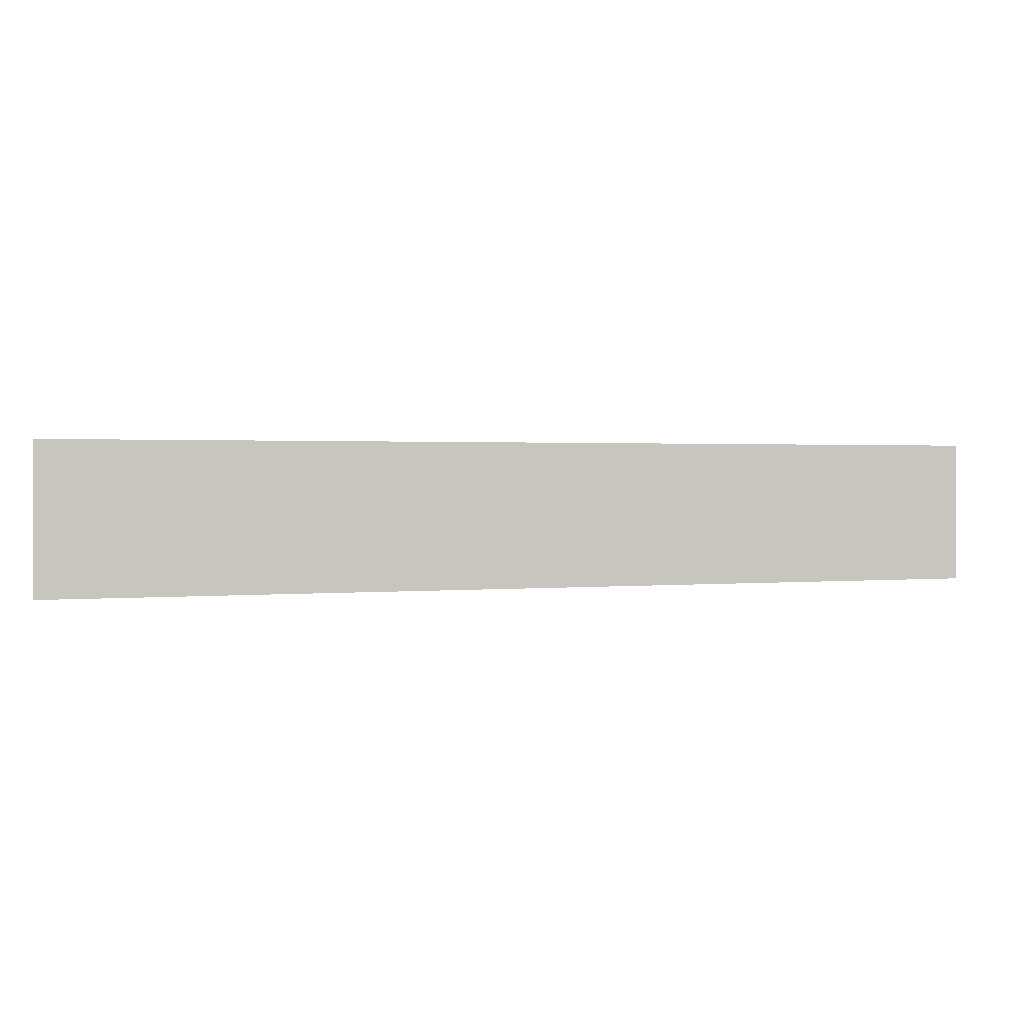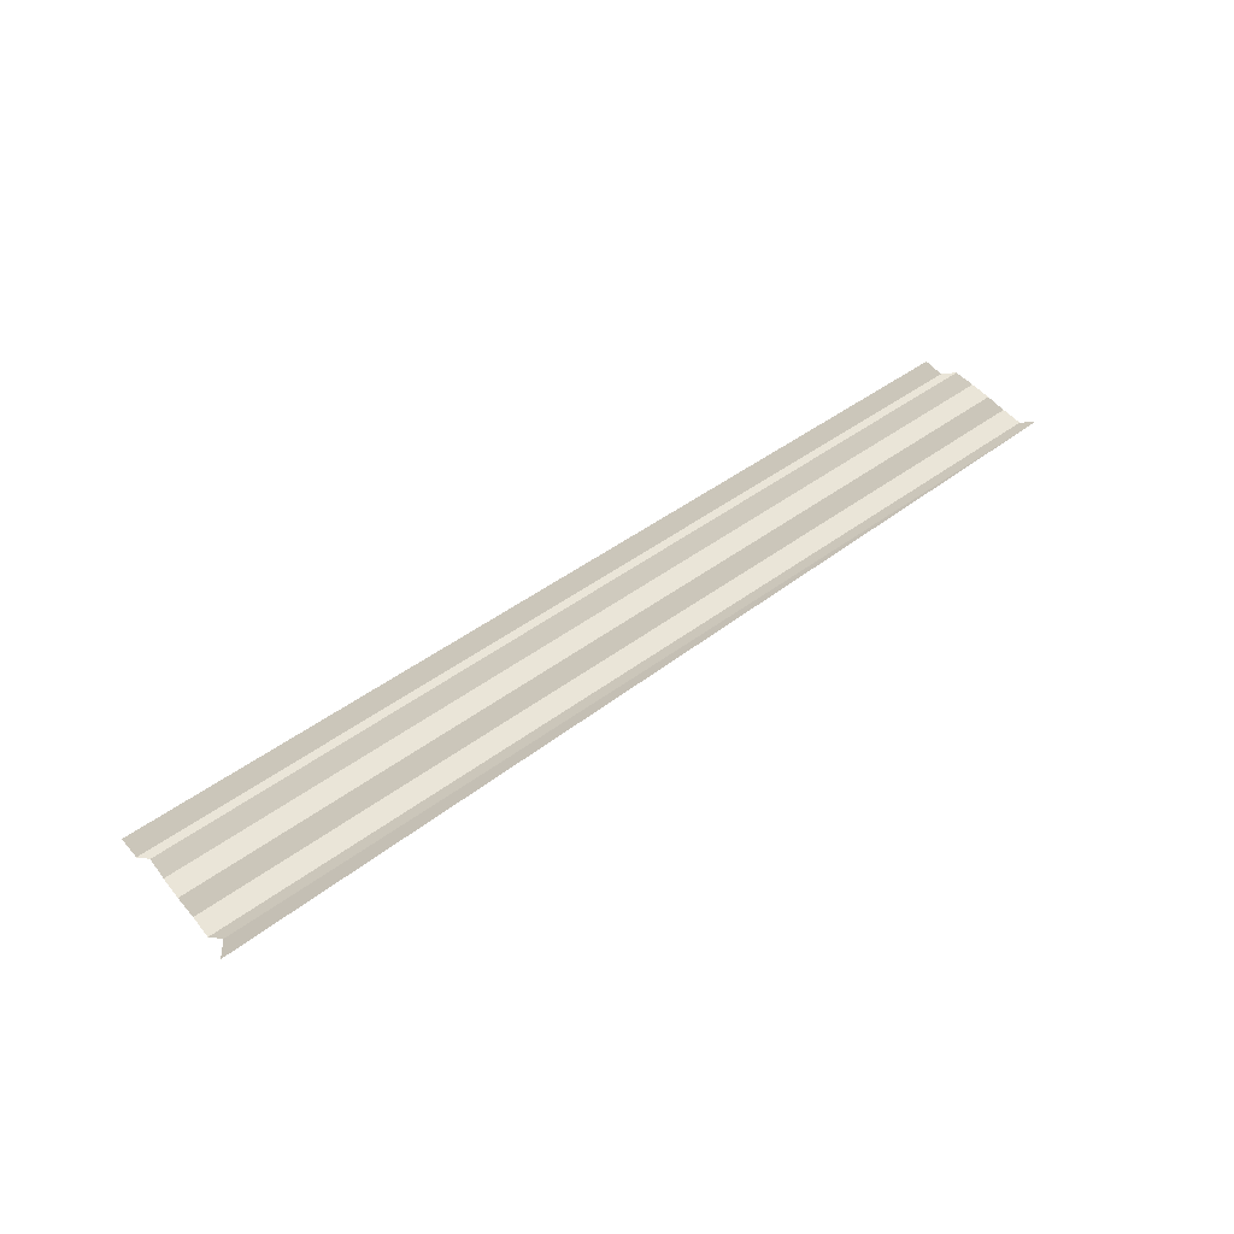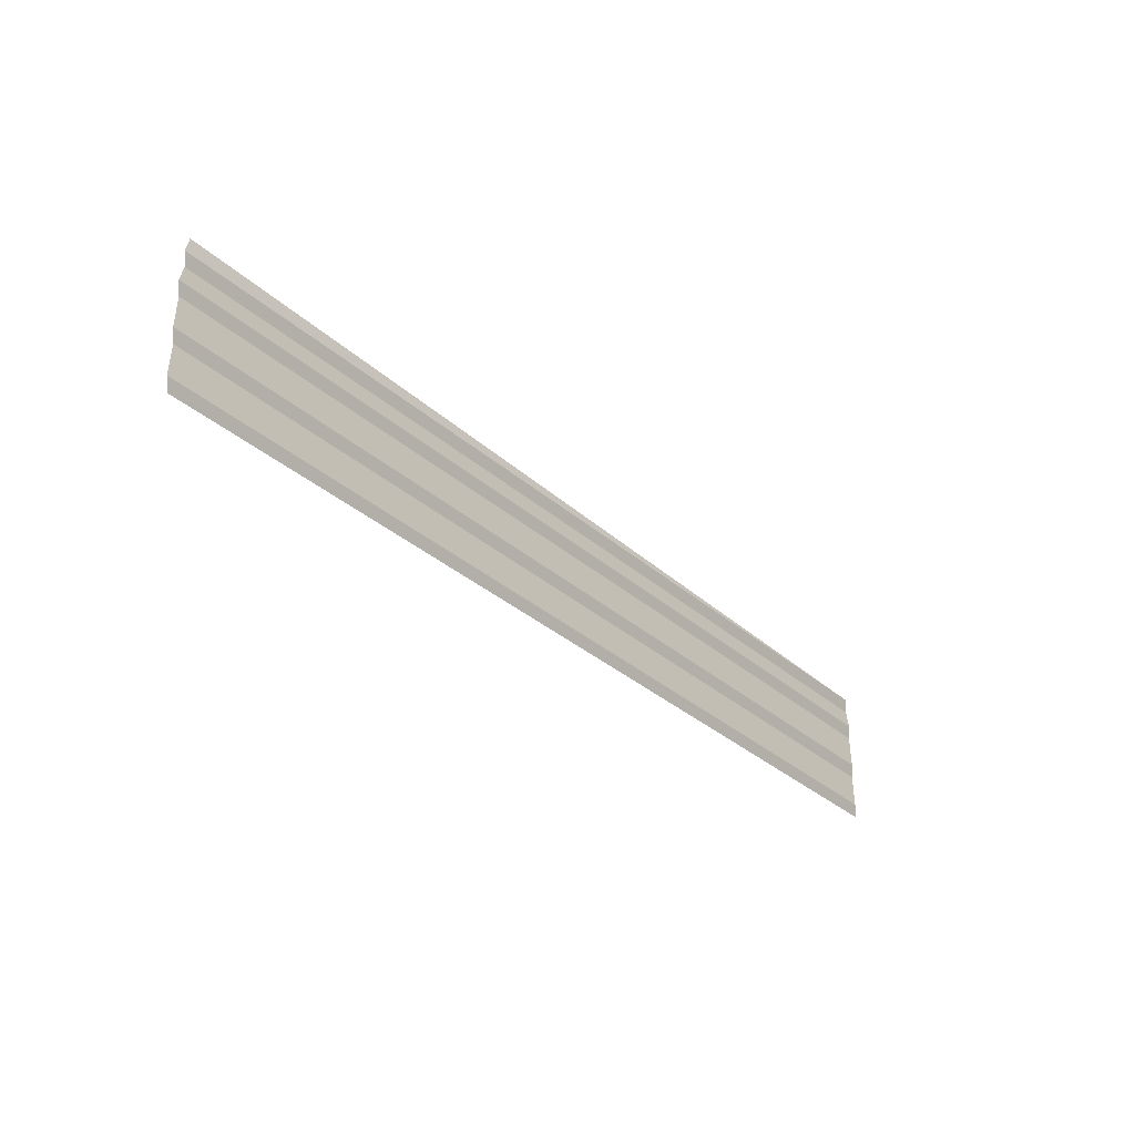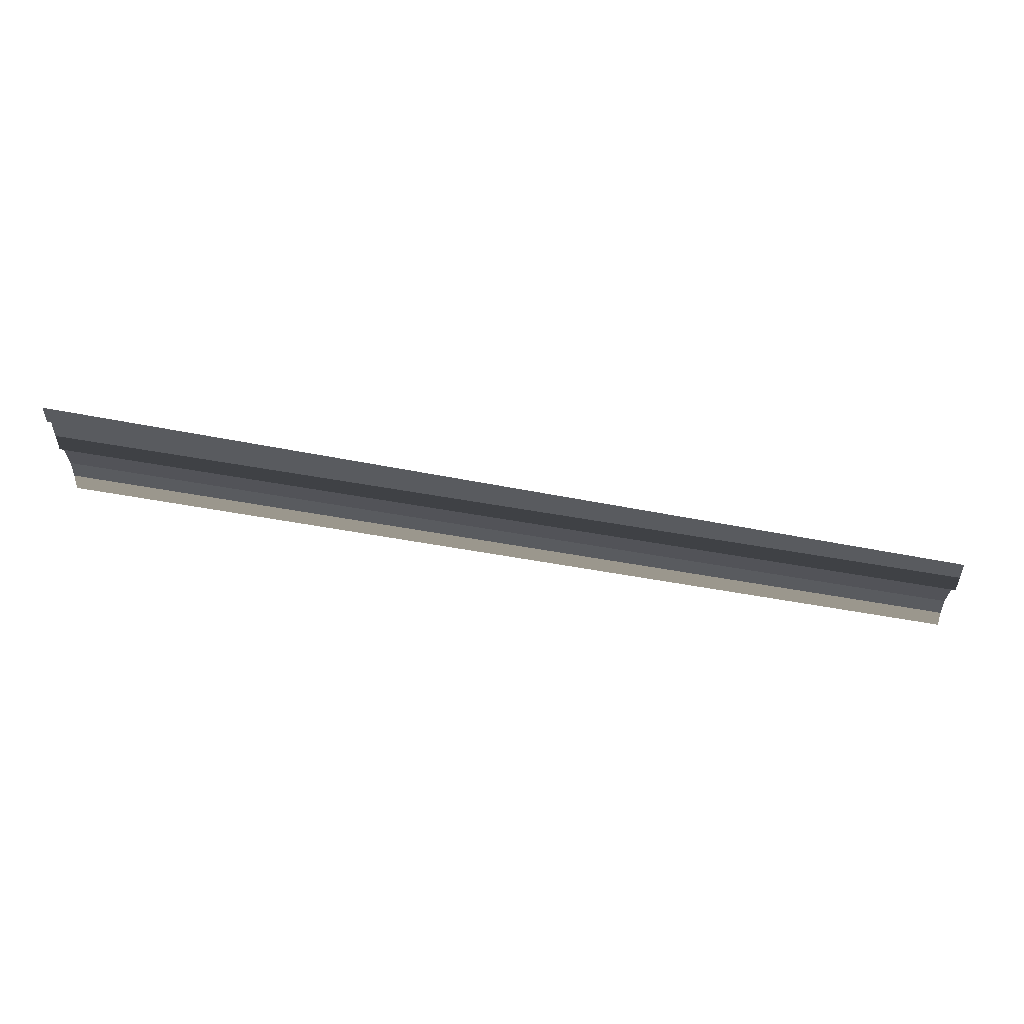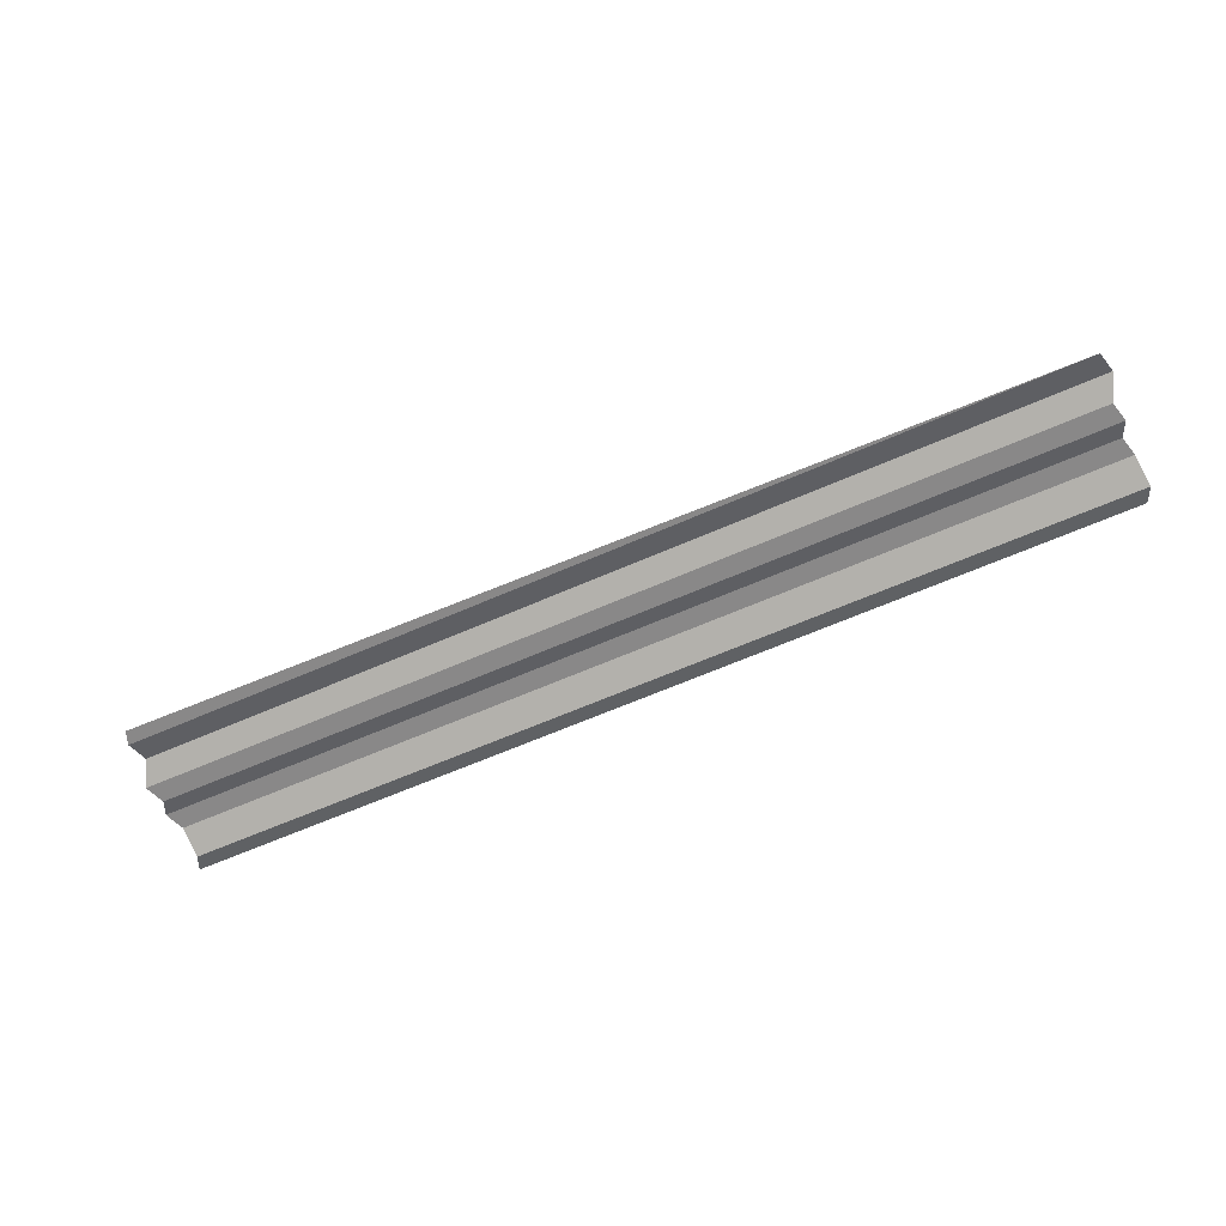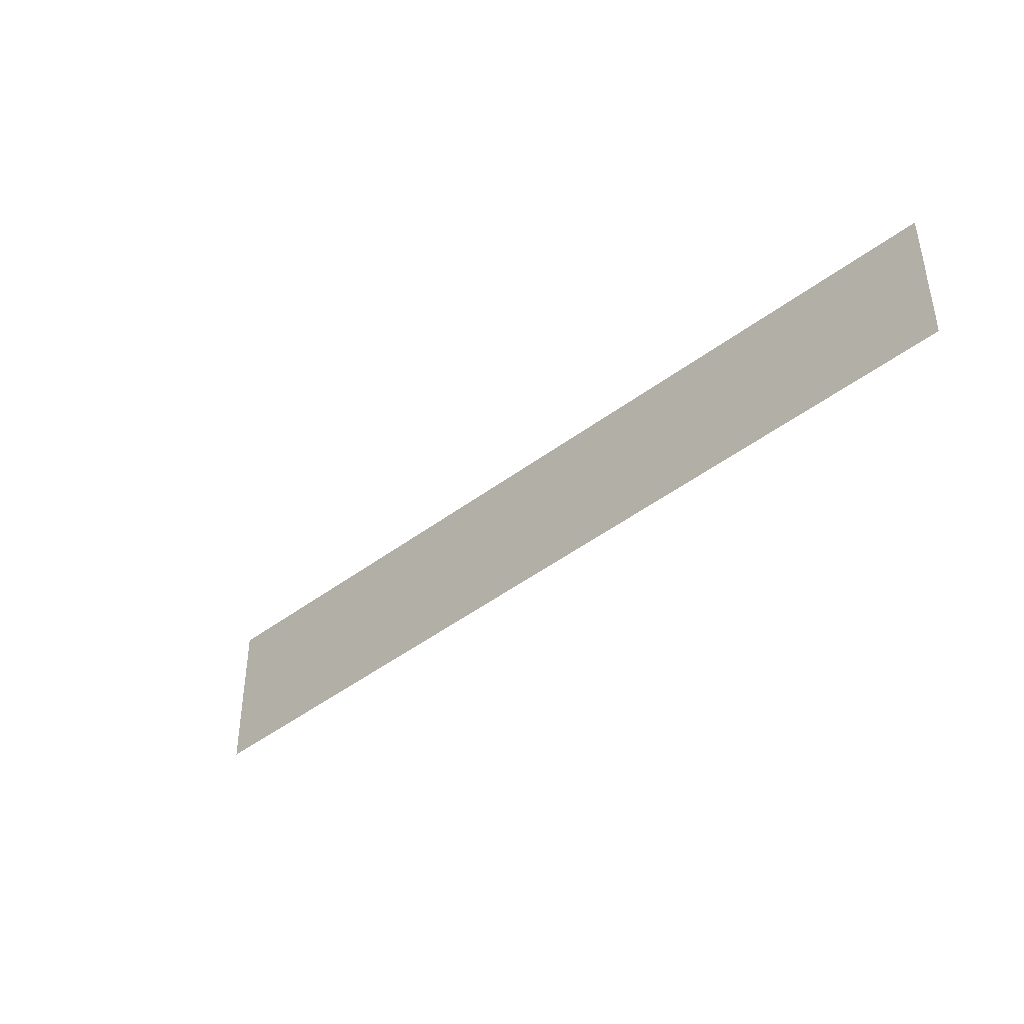
<metadata>
{"format":"obj","ext":"obj","renderer":"f3d","projection":"perspective","resolution":1024,"background":"white","views":[{"elev":7.2,"azim":-7.9,"up":"+Z"},{"elev":44.2,"azim":-41.4,"up":"+Y"},{"elev":-33.8,"azim":-50.3,"up":"+Z"},{"elev":64.2,"azim":9.6,"up":"+Z"},{"elev":-61.7,"azim":23.4,"up":"+Y"},{"elev":-40.3,"azim":45.0,"up":"+Z"}]}
</metadata>
<code>
o 6690
v 2190 1880 17.9
v 2190 1880 17.9
v 2190 1880 17.9
v 2190 1880 17.9
v 2190 1880 17.9
v 2190 1880 17.9
v 2190 1880 17.9
v 2190 1880 17.9
v 2190 1880 17.9
v 2190 1880 17.9
v 2190 1880 17.9
v 2190 1880 17.9
v 2190 1880 17.9
v 2190 1880 17.9
v 2190 1880 17.9
v 2190 1880 17.9
v 2190 1880 17.9
v 2190 1880 17.9
v 2190 1880 17.9
v 2190 1880 17.9
v 2190 1880 17.9
v 2190 1880 17.9
v 2190 1880 17.9
v 2190 1880 17.9
v 2190 1880 17.9
v 2190 1880 17.9
v 2190 1880 17.9
v 2190 1880 17.9
v 2190 1880 17.9
v 2190 1880 17.9
v 2190 1880 17.9
v 2190 1880 17.9
v 2190 1880 17.9
v 2190 1880 17.9
v 2190 1880 17.9
v 2190 1880 17.9
v 2190 1880 17.9
v 2190 1880 17.9
v 2190 1880 17.9
v 2190 1880 17.9
v 2190 1880 17.9
v 2190 1880 17.9
v 2190 1880 17.9
v 2190 1880 17.9
v 2190 1880 17.9
v 2190 1880 17.9
v 2190 1880 17.9
v 2190 1880 17.9
v 2190 1880 17.9
v 2190 1880 17.9
v 2190 1880 17.9
v 2190 1880 17.9
v 2190 1880 17.9
v 2190 1880 17.9
v 2190 1880 17.9
v 2190 1880 17.9
v 2190 1880 17.9
v 2190 1880 17.9
v 2190 1880 17.9
v 2190 1880 17.9
v 2190 1880 17.9
v 2190 1880 17.9
v 2190 1880 17.9
v 2190 1880 17.9
v 2190 1880 17.9
v 2190 1880 17.9
v 2190 1880 17.9
v 2190 1880 17.9
v 2190 1880 17.9
v 2190 1880 17.9
v 2190 1880 17.9
f 1 2 3
f 3 4 5
f 6 7 8
f 8 9 10
f 11 12 13
f 13 14 15
f 16 17 18
f 18 19 20
f 21 22 23
f 23 24 25
f 26 27 28
f 28 29 30
f 31 32 33
f 33 34 35
f 36 37 38
f 38 39 40
f 41 42 43
f 43 44 45
f 46 47 48
f 48 49 50
f 51 52 53
f 53 54 55
f 56 57 58
f 58 59 60
f 61 62 63
f 64 62 63
f 65 66 63
f 64 67 68
f 69 62 70
f 69 71 68

</code>
